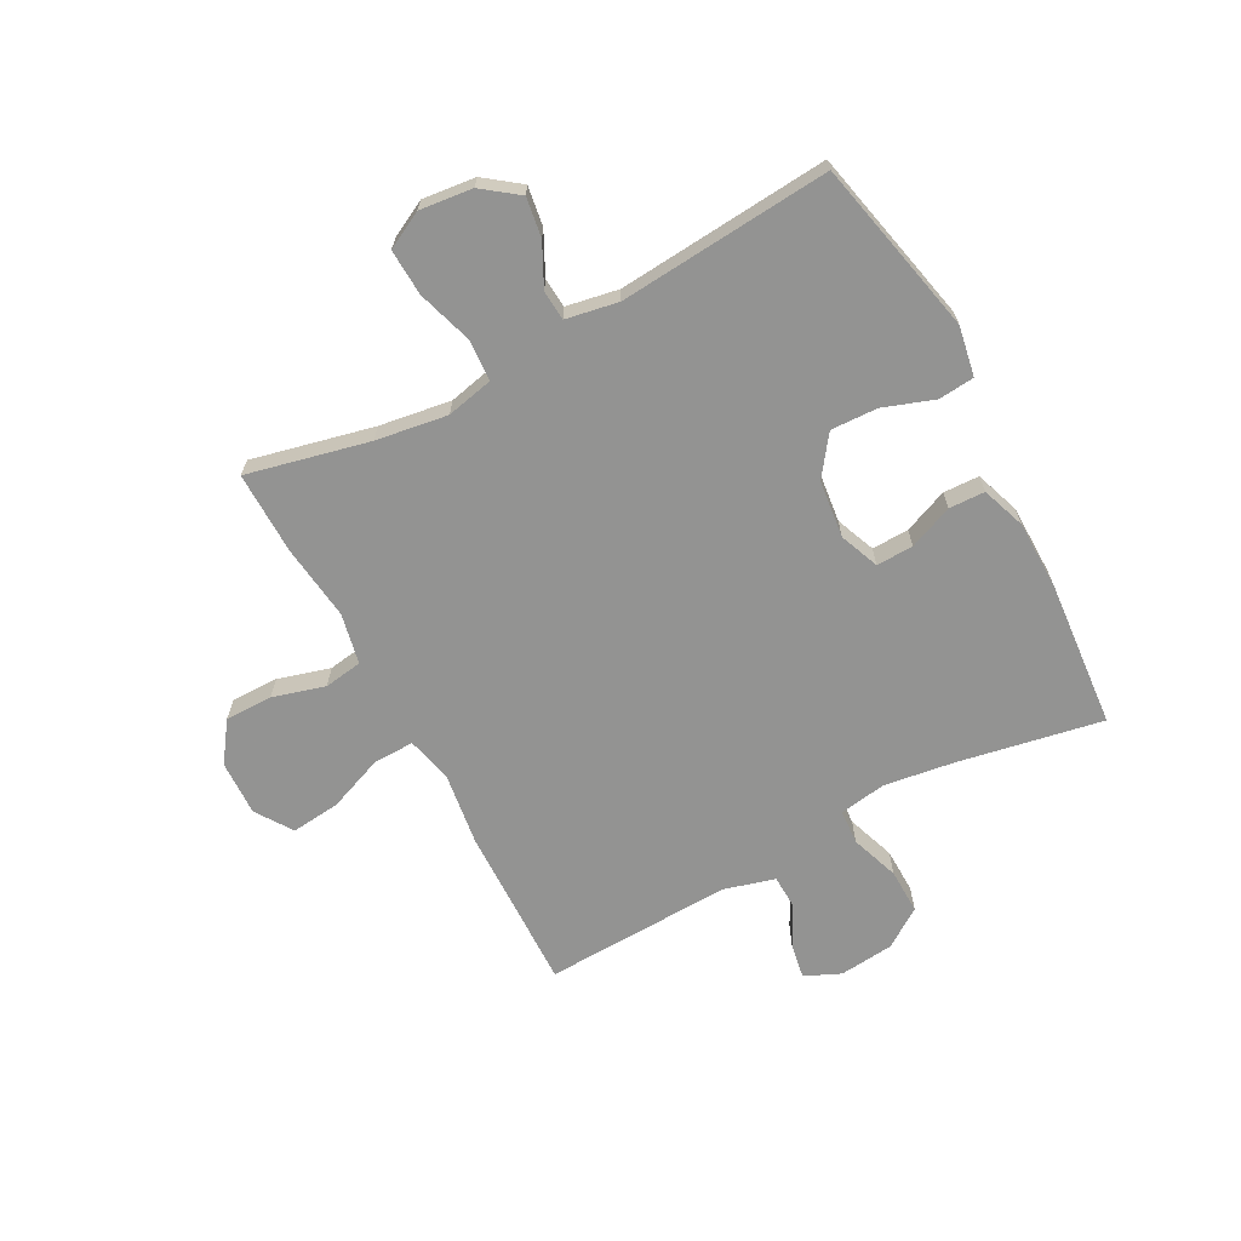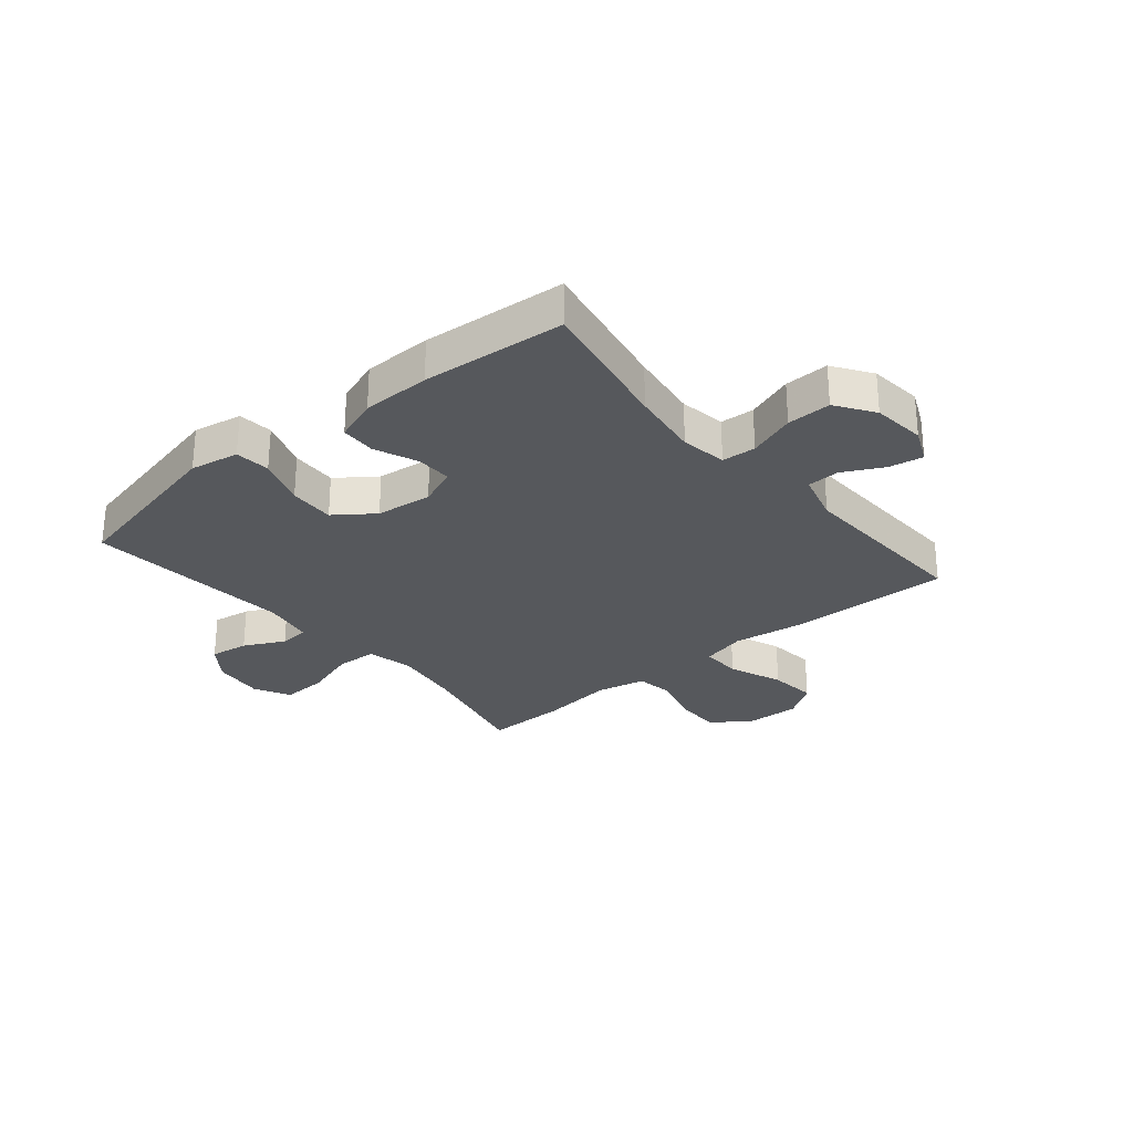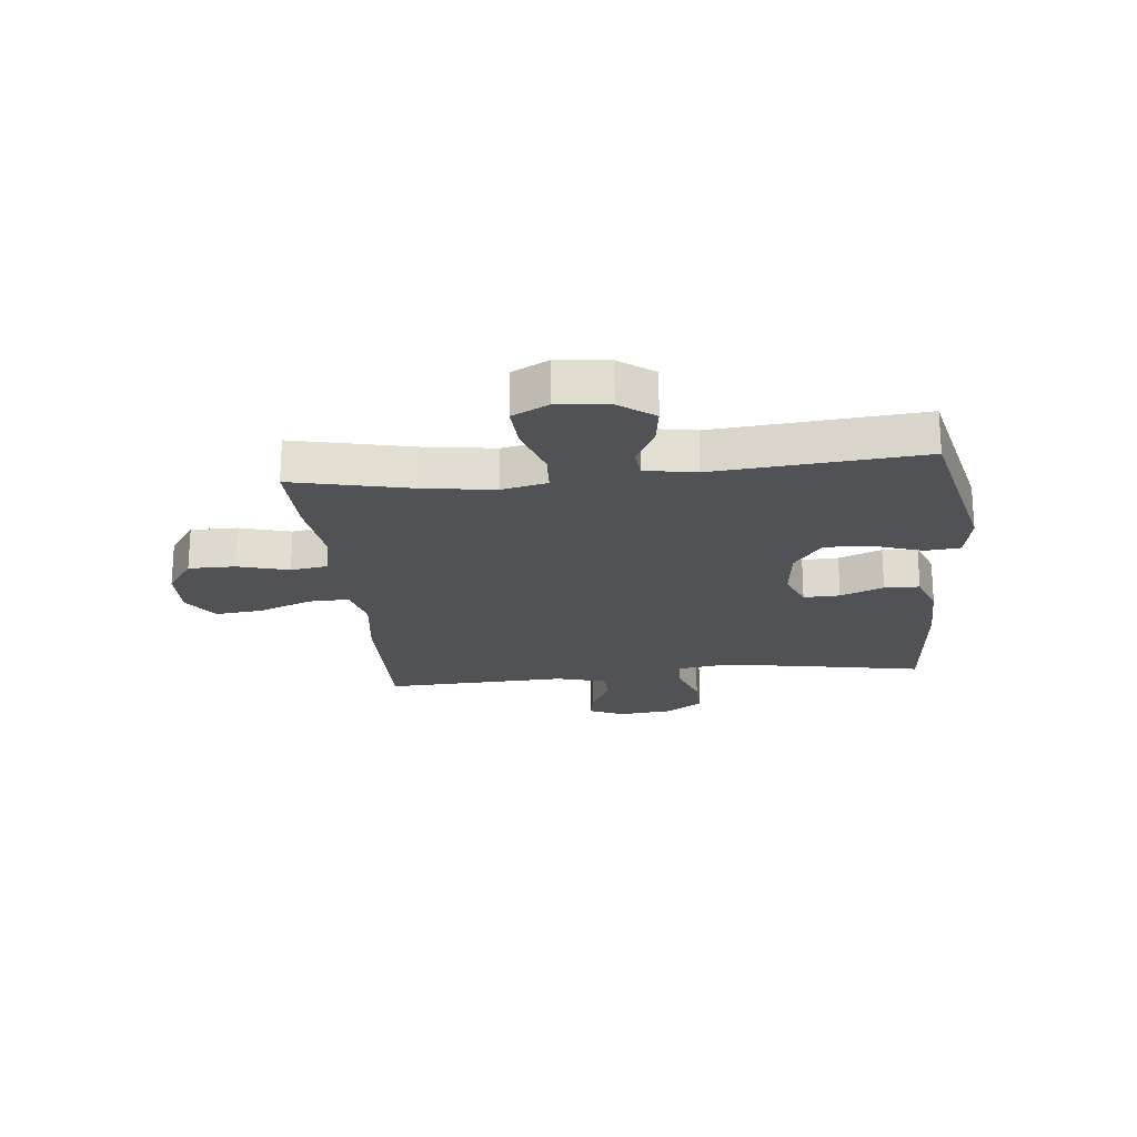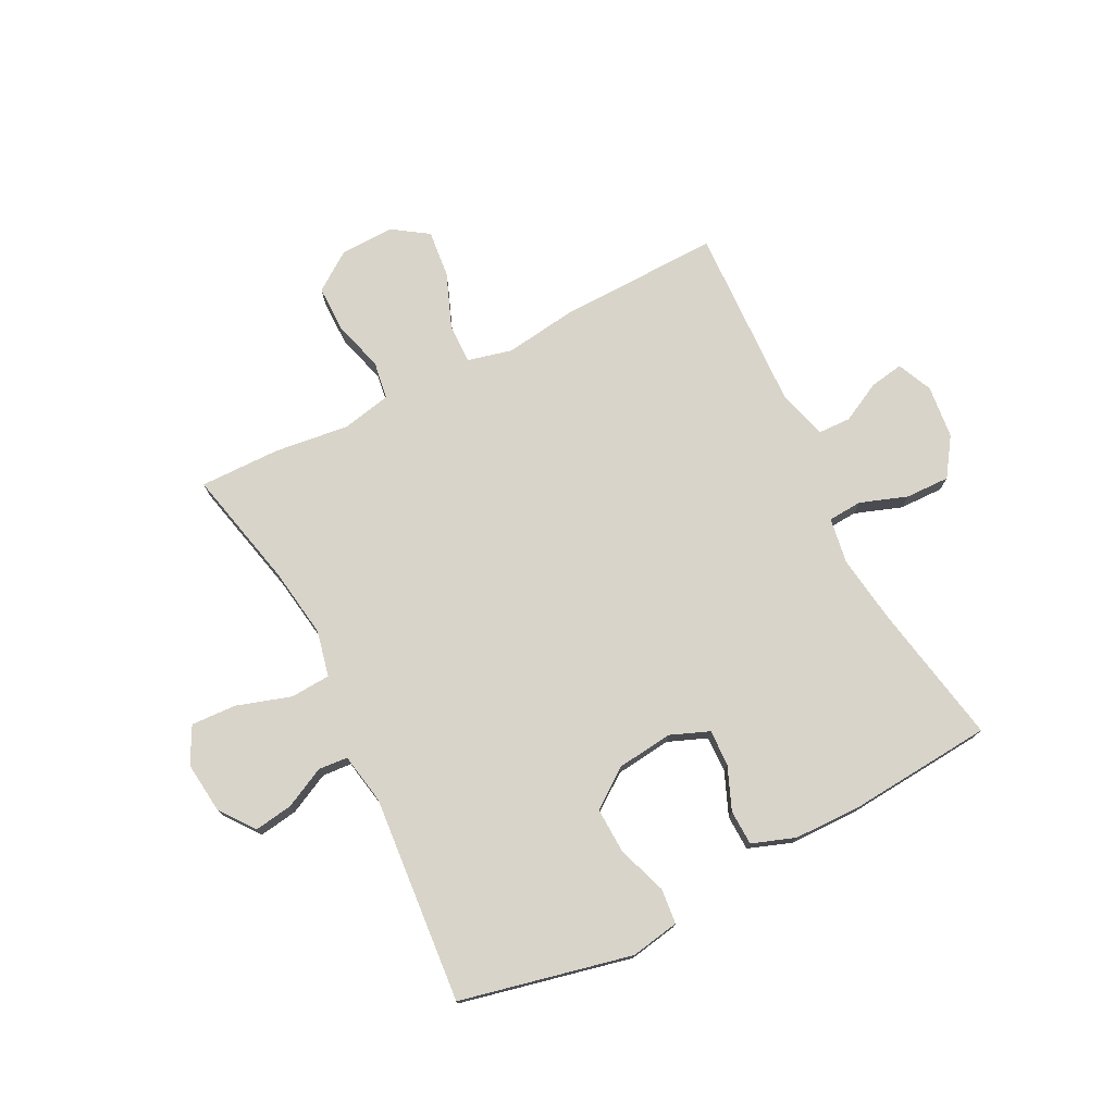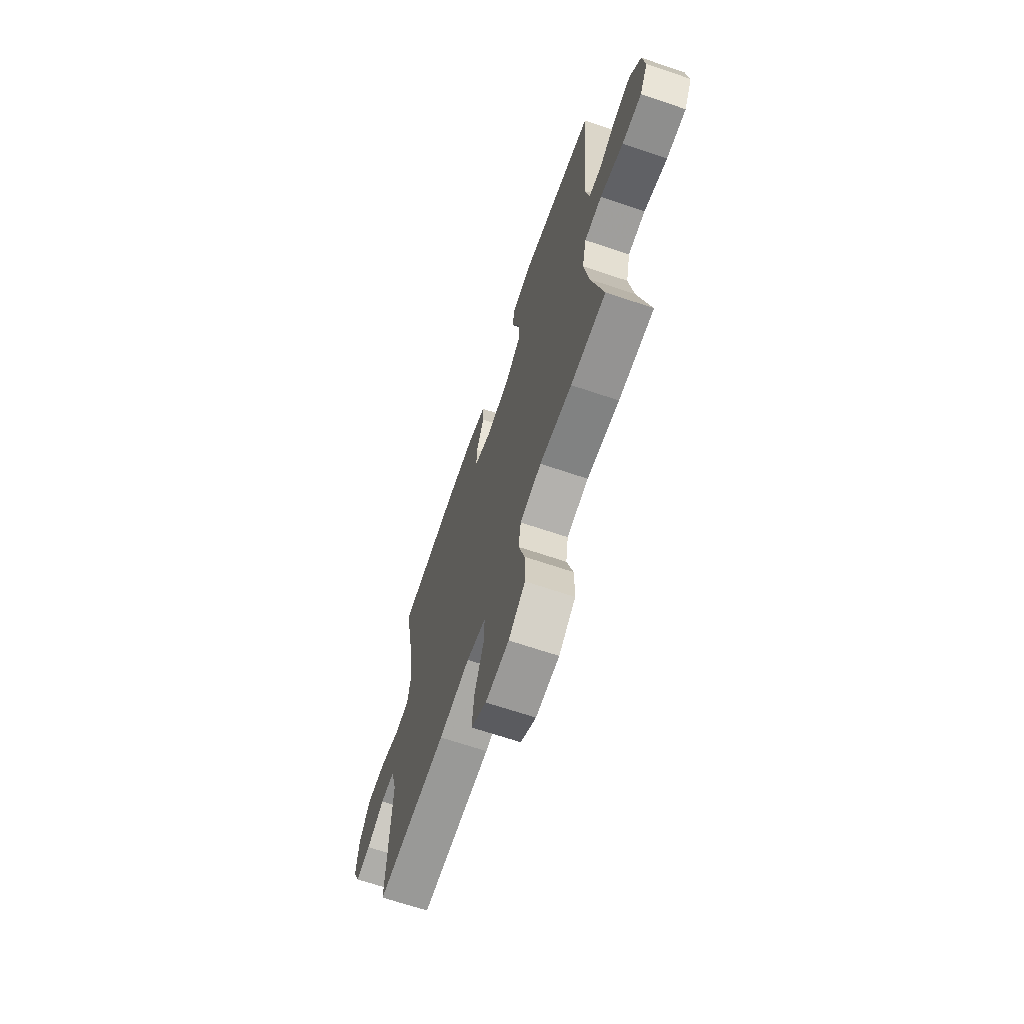
<metadata>
{"format":"obj","ext":"obj","renderer":"f3d","projection":"perspective","resolution":1024,"background":"white","views":[{"elev":-66.7,"azim":-62.0,"up":"+Y"},{"elev":-28.1,"azim":39.8,"up":"+Y"},{"elev":-21.3,"azim":-84.0,"up":"+Y"},{"elev":75.6,"azim":-27.0,"up":"+Y"},{"elev":-67.6,"azim":-108.7,"up":"+Z"}]}
</metadata>
<code>
v -0.5 0.07 0.5
v -0.202 0.07 0.567
v -0.117 0.07 0.552
v -0.111 0.07 0.491
v -0.141 0.07 0.405
v -0.144 0.07 0.325
v -0.077 0.07 0.276
v 0.021 0.07 0.265
v 0.088 0.07 0.292
v 0.086 0.07 0.355
v 0.055 0.07 0.43
v 0.057 0.07 0.491
v 0.132 0.07 0.518
v 0.251 0.07 0.52
v 0.5 0.07 0.5
v 0.455 0.07 0.257
v 0.438 0.07 0.136
v 0.451 0.07 0.056
v 0.51 0.07 0.052
v 0.592 0.07 0.081
v 0.669 0.07 0.083
v 0.714 0.07 0.017
v 0.724 0.07 -0.076
v 0.697 0.07 -0.137
v 0.638 0.07 -0.127
v 0.568 0.07 -0.091
v 0.511 0.07 -0.093
v 0.487 0.07 -0.18
v 0.5 0.07 -0.5
v 0.218 0.07 -0.494
v 0.094 0.07 -0.477
v 0.016 0.07 -0.496
v 0.018 0.07 -0.566
v 0.055 0.07 -0.66
v 0.064 0.07 -0.743
v 0.002 0.07 -0.785
v -0.092 0.07 -0.782
v -0.159 0.07 -0.735
v -0.159 0.07 -0.654
v -0.134 0.07 -0.565
v -0.144 0.07 -0.5
v -0.23 0.07 -0.482
v -0.359 0.07 -0.498
v -0.5 0.07 -0.5
v -0.453 0.07 -0.293
v -0.435 0.07 -0.171
v -0.453 0.07 -0.091
v -0.523 0.07 -0.087
v -0.617 0.07 -0.117
v -0.696 0.07 -0.121
v -0.729 0.07 -0.058
v -0.719 0.07 0.032
v -0.674 0.07 0.092
v -0.607 0.07 0.082
v -0.536 0.07 0.047
v -0.485 0.07 0.051
v -0.469 0.07 0.14
v -0.5 0 0.5
v -0.202 0 0.567
v -0.117 0 0.552
v -0.111 0 0.491
v -0.141 0 0.405
v -0.144 0 0.325
v -0.077 0 0.276
v 0.021 0 0.265
v 0.088 0 0.292
v 0.086 0 0.355
v 0.055 0 0.43
v 0.057 0 0.491
v 0.132 0 0.518
v 0.251 0 0.52
v 0.5 0 0.5
v 0.455 0 0.257
v 0.438 0 0.136
v 0.451 0 0.056
v 0.51 0 0.052
v 0.592 0 0.081
v 0.669 0 0.083
v 0.714 0 0.017
v 0.724 0 -0.076
v 0.697 0 -0.137
v 0.638 0 -0.127
v 0.568 0 -0.091
v 0.511 0 -0.093
v 0.487 0 -0.18
v 0.5 0 -0.5
v 0.218 0 -0.494
v 0.094 0 -0.477
v 0.016 0 -0.496
v 0.018 0 -0.566
v 0.055 0 -0.66
v 0.064 0 -0.743
v 0.002 0 -0.785
v -0.092 0 -0.782
v -0.159 0 -0.735
v -0.159 0 -0.654
v -0.134 0 -0.565
v -0.144 0 -0.5
v -0.23 0 -0.482
v -0.359 0 -0.498
v -0.5 0 -0.5
v -0.453 0 -0.293
v -0.435 0 -0.171
v -0.453 0 -0.091
v -0.523 0 -0.087
v -0.617 0 -0.117
v -0.696 0 -0.121
v -0.729 0 -0.058
v -0.719 0 0.032
v -0.674 0 0.092
v -0.607 0 0.082
v -0.536 0 0.047
v -0.485 0 0.051
v -0.469 0 0.14
f 52 53 54 55
f 52 55 56
f 51 52 56
f 48 49 50 51
f 47 48 51 56
f 42 43 44 45
f 41 42 45 46
f 37 38 39 40
f 37 40 41
f 36 37 41
f 33 34 35 36
f 32 33 36 41
f 31 32 41 46
f 28 29 30 31
f 27 28 31 46
f 23 24 25 26
f 23 26 27
f 22 23 27
f 19 20 21 22
f 18 19 22 27
f 13 14 15 16
f 13 16 17
f 10 11 12 13
f 9 10 13 17
f 8 9 17 18
f 2 3 4 5
f 57 1 2 5
f 47 56 57 5
f 7 8 18 27
f 7 27 46 47
f 47 5 6
f 6 7 47
f 112 111 110 109
f 113 112 109
f 113 109 108
f 108 107 106 105
f 113 108 105 104
f 102 101 100 99
f 103 102 99 98
f 97 96 95 94
f 98 97 94
f 98 94 93
f 93 92 91 90
f 98 93 90 89
f 103 98 89 88
f 88 87 86 85
f 103 88 85 84
f 83 82 81 80
f 84 83 80
f 84 80 79
f 79 78 77 76
f 84 79 76 75
f 73 72 71 70
f 74 73 70
f 70 69 68 67
f 74 70 67 66
f 75 74 66 65
f 62 61 60 59
f 62 59 58 114
f 62 114 113 104
f 84 75 65 64
f 104 103 84 64
f 63 62 104
f 104 64 63
f 1 58 59 2
f 2 59 60 3
f 3 60 61 4
f 4 61 62 5
f 5 62 63 6
f 6 63 64 7
f 7 64 65 8
f 8 65 66 9
f 9 66 67 10
f 10 67 68 11
f 11 68 69 12
f 12 69 70 13
f 13 70 71 14
f 14 71 72 15
f 15 72 73 16
f 16 73 74 17
f 17 74 75 18
f 18 75 76 19
f 19 76 77 20
f 20 77 78 21
f 21 78 79 22
f 22 79 80 23
f 23 80 81 24
f 24 81 82 25
f 25 82 83 26
f 26 83 84 27
f 27 84 85 28
f 28 85 86 29
f 29 86 87 30
f 30 87 88 31
f 31 88 89 32
f 32 89 90 33
f 33 90 91 34
f 34 91 92 35
f 35 92 93 36
f 36 93 94 37
f 37 94 95 38
f 38 95 96 39
f 39 96 97 40
f 40 97 98 41
f 41 98 99 42
f 42 99 100 43
f 43 100 101 44
f 44 101 102 45
f 45 102 103 46
f 46 103 104 47
f 47 104 105 48
f 48 105 106 49
f 49 106 107 50
f 50 107 108 51
f 51 108 109 52
f 52 109 110 53
f 53 110 111 54
f 54 111 112 55
f 55 112 113 56
f 56 113 114 57
f 57 114 58 1

</code>
